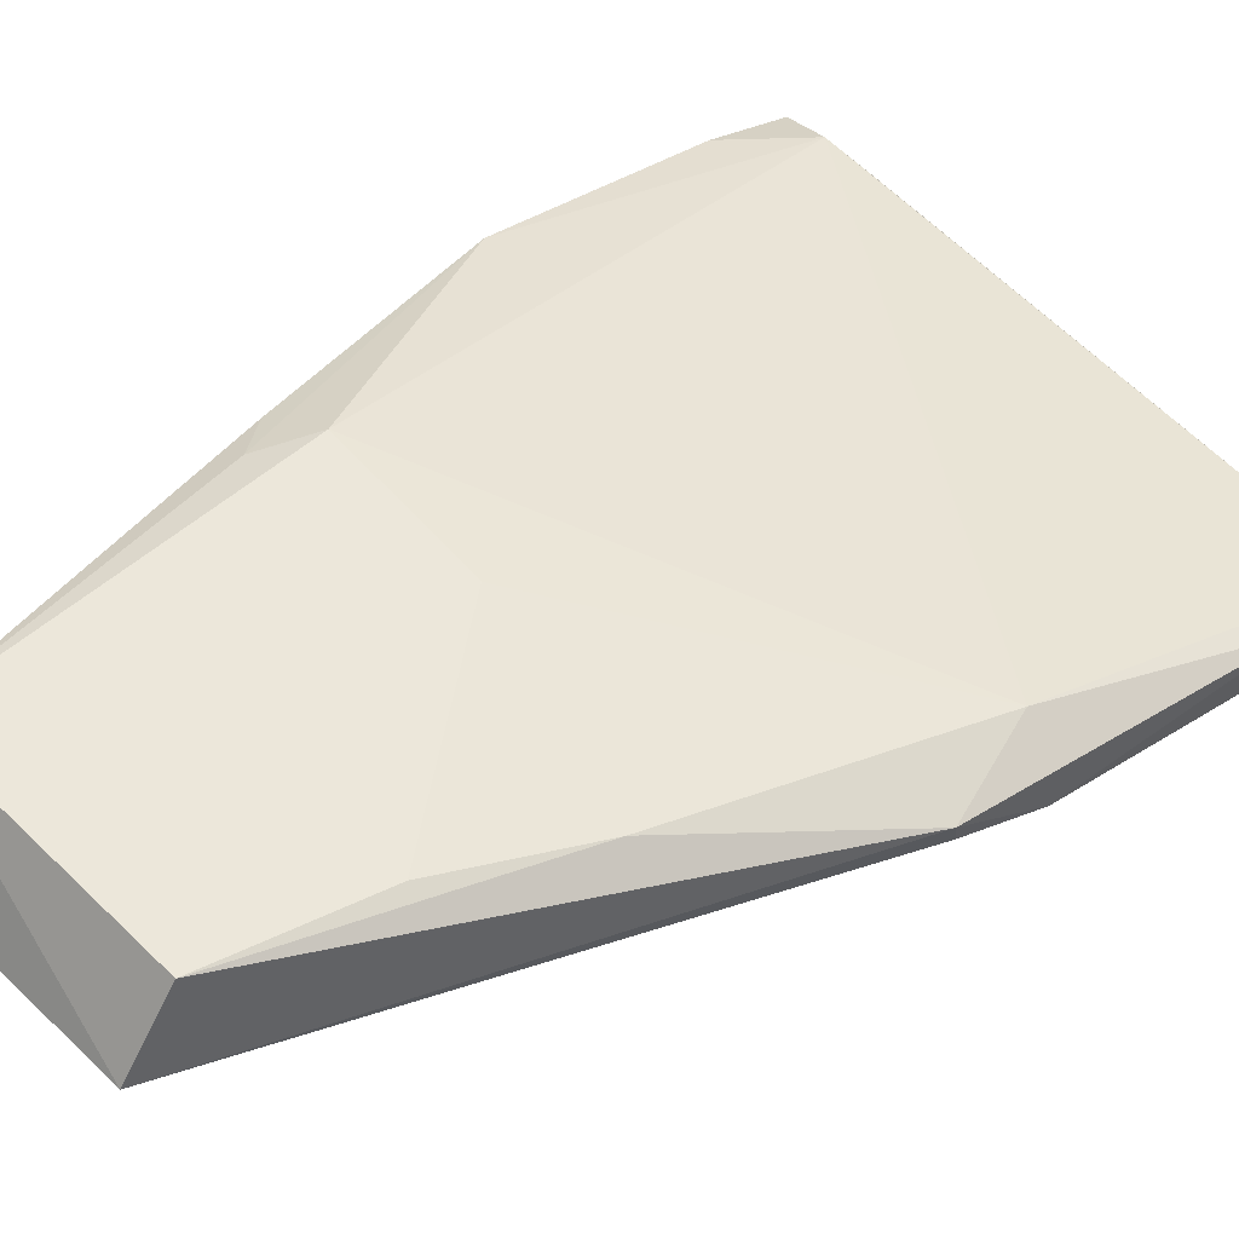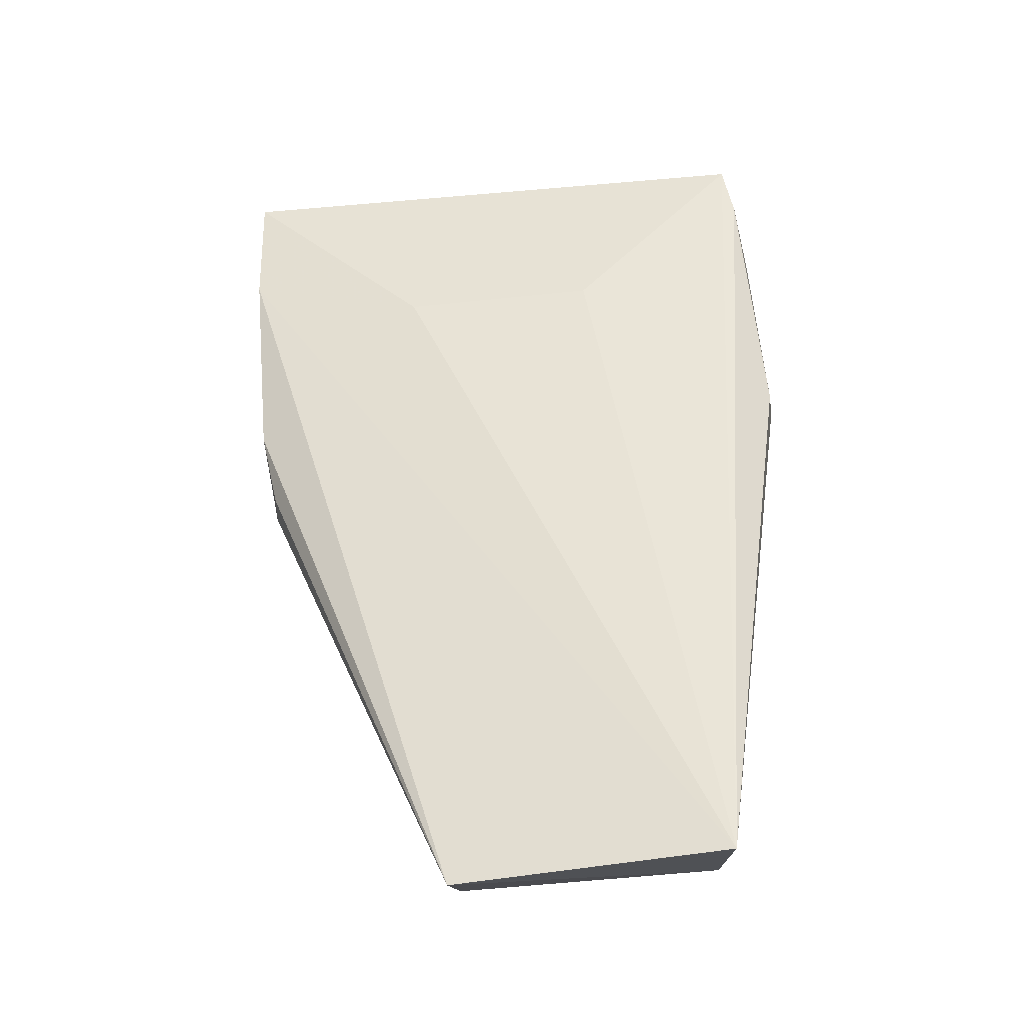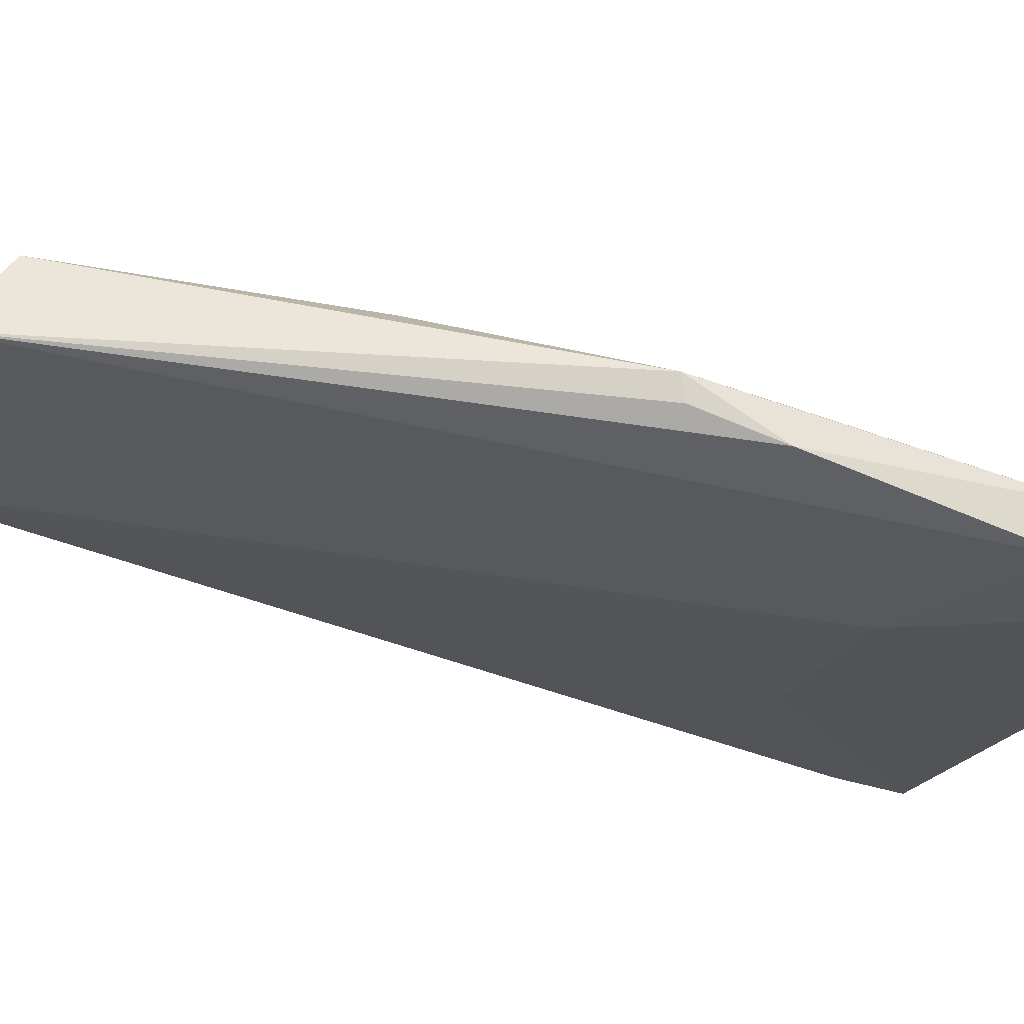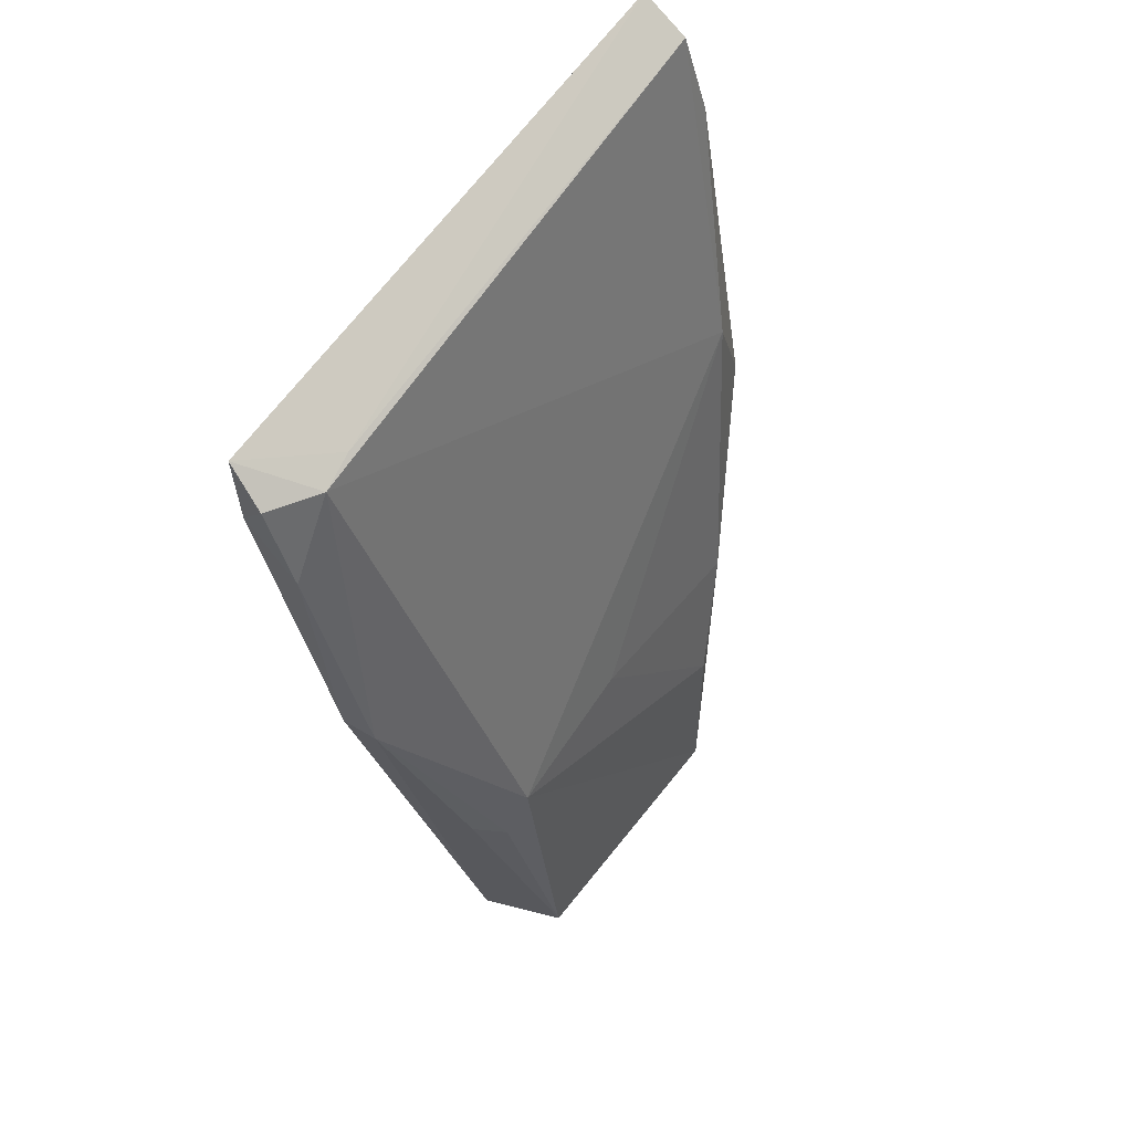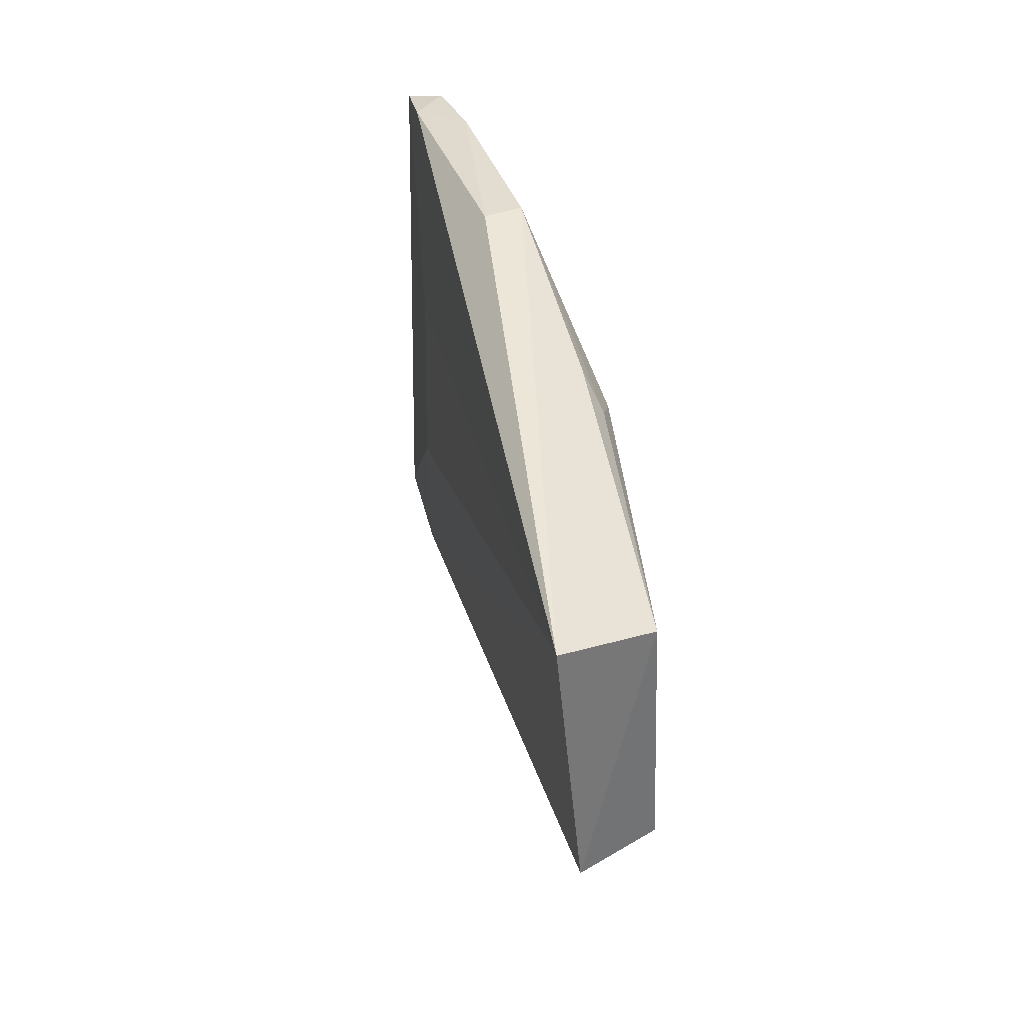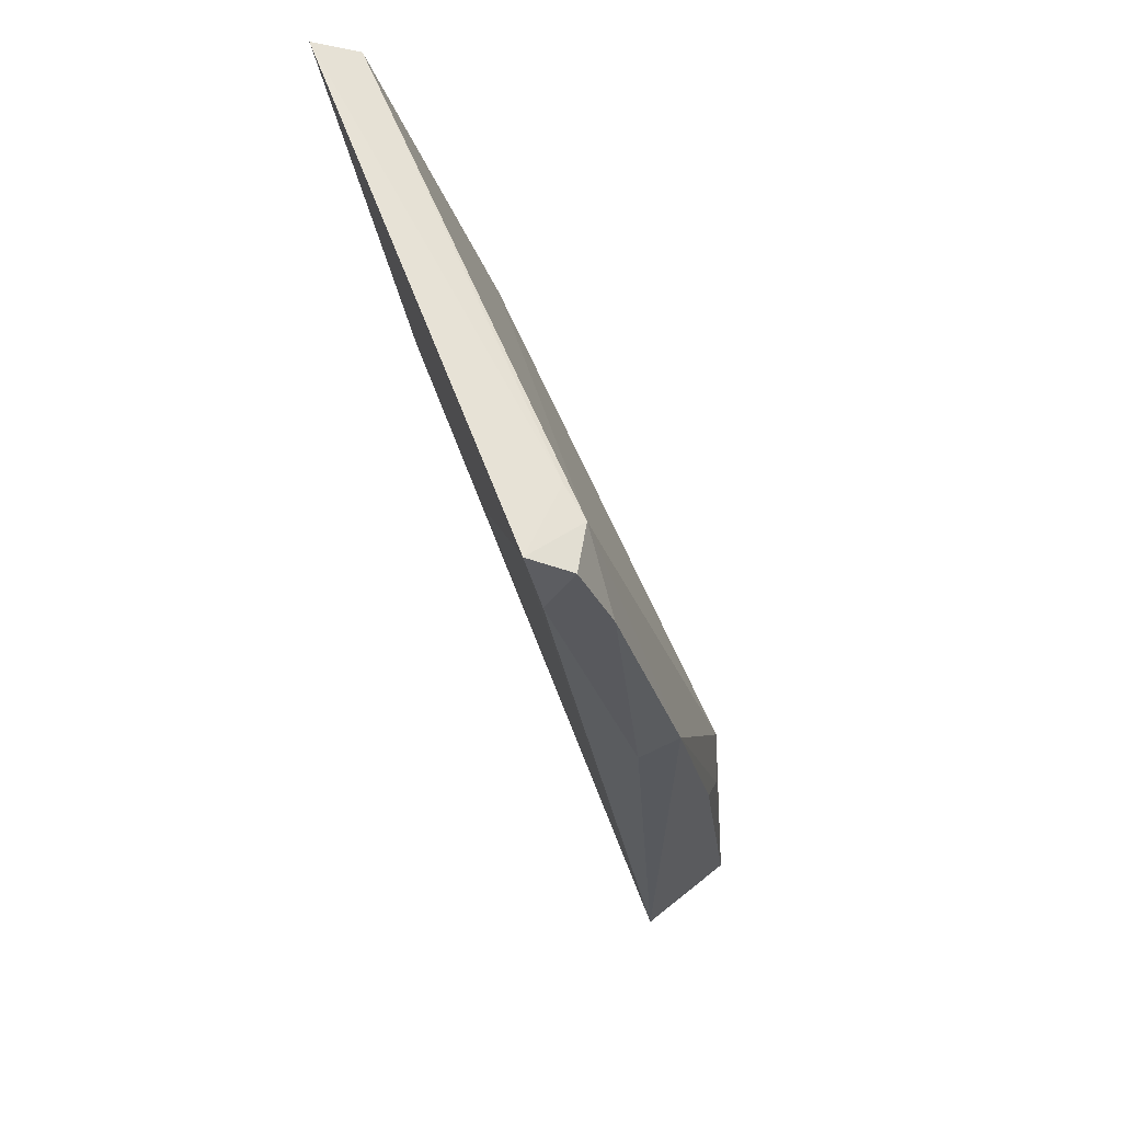
<metadata>
{"format":"obj","ext":"obj","renderer":"f3d","projection":"perspective","resolution":1024,"background":"white","views":[{"elev":57.7,"azim":47.1,"up":"+Z"},{"elev":-51.1,"azim":-172.7,"up":"+Y"},{"elev":-21.7,"azim":72.5,"up":"+Z"},{"elev":63.0,"azim":-53.1,"up":"+Y"},{"elev":-53.2,"azim":-89.6,"up":"+Y"},{"elev":57.1,"azim":-108.4,"up":"+Y"}]}
</metadata>
<code>
v 0.01932 0.04854 0.07462
v 0.02089 0.04362 0.07469
v 0.02215 0.06494 0.06731
v -0.005956 0.06454 0.06799
v -0.001496 0.02054 0.08035
v -0.00413 0.06287 0.07115
v 0.02233 0.0595 0.07075
v 0.01099 0.02088 0.0807
v -0.002406 0.0179 0.07594
v -0.00229 0.06309 0.07079
v -0.007061 0.04854 0.07459
v 0.02152 0.04765 0.07201
v 0.02209 0.06366 0.06959
v 0.01538 0.0345 0.07814
v 0.01268 0.05469 0.06878
v 0.01107 0.01822 0.07713
v -0.006526 0.06329 0.06993
v -0.004591 0.03662 0.07751
v -0.007001 0.04772 0.07268
v 0.02214 0.05834 0.06872
v -0.001931 0.03739 0.07885
v 0.002854 0.05484 0.069
v 0.02078 0.04383 0.07351
v -0.00679 0.0594 0.07145
v -0.00641 0.06132 0.06861
v 0.005626 0.03731 0.07835
v -0.003215 0.03485 0.07853
v 0.01265 0.02818 0.07959
f 7 1 2
f 10 3 4
f 10 4 6
f 12 7 2
f 13 6 1
f 13 1 7
f 13 7 3
f 13 10 6
f 13 3 10
f 14 8 2
f 14 2 1
f 15 4 3
f 16 8 5
f 16 5 9
f 16 2 8
f 17 6 4
f 18 11 9
f 18 9 5
f 19 9 11
f 20 3 7
f 20 7 12
f 20 12 16
f 20 15 3
f 20 16 9
f 20 9 15
f 21 1 6
f 21 6 11
f 21 5 8
f 22 15 9
f 22 9 4
f 22 4 15
f 23 16 12
f 23 12 2
f 23 2 16
f 24 11 6
f 24 6 17
f 24 19 11
f 25 4 9
f 25 9 19
f 25 17 4
f 25 24 17
f 25 19 24
f 26 14 1
f 26 1 21
f 27 21 11
f 27 11 18
f 27 18 5
f 27 5 21
f 28 26 21
f 28 21 8
f 28 8 14
f 28 14 26

</code>
